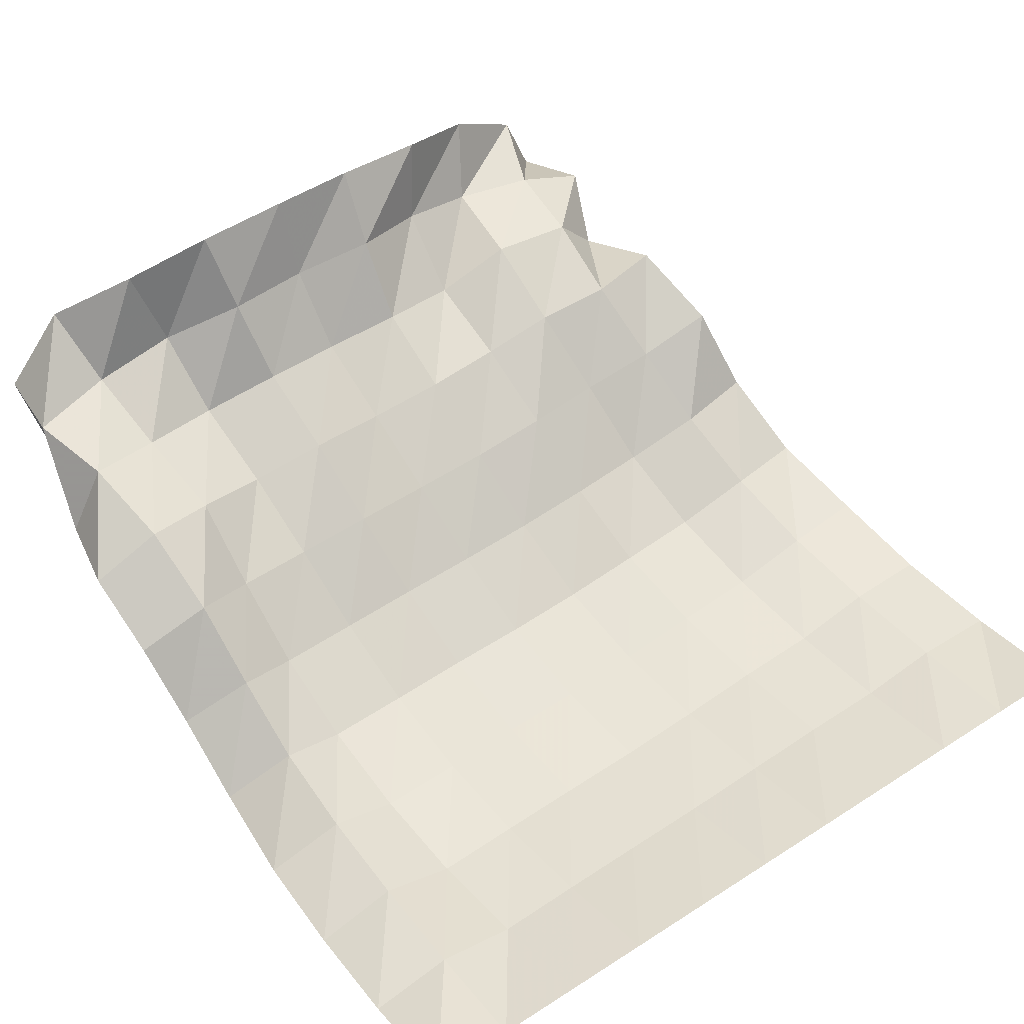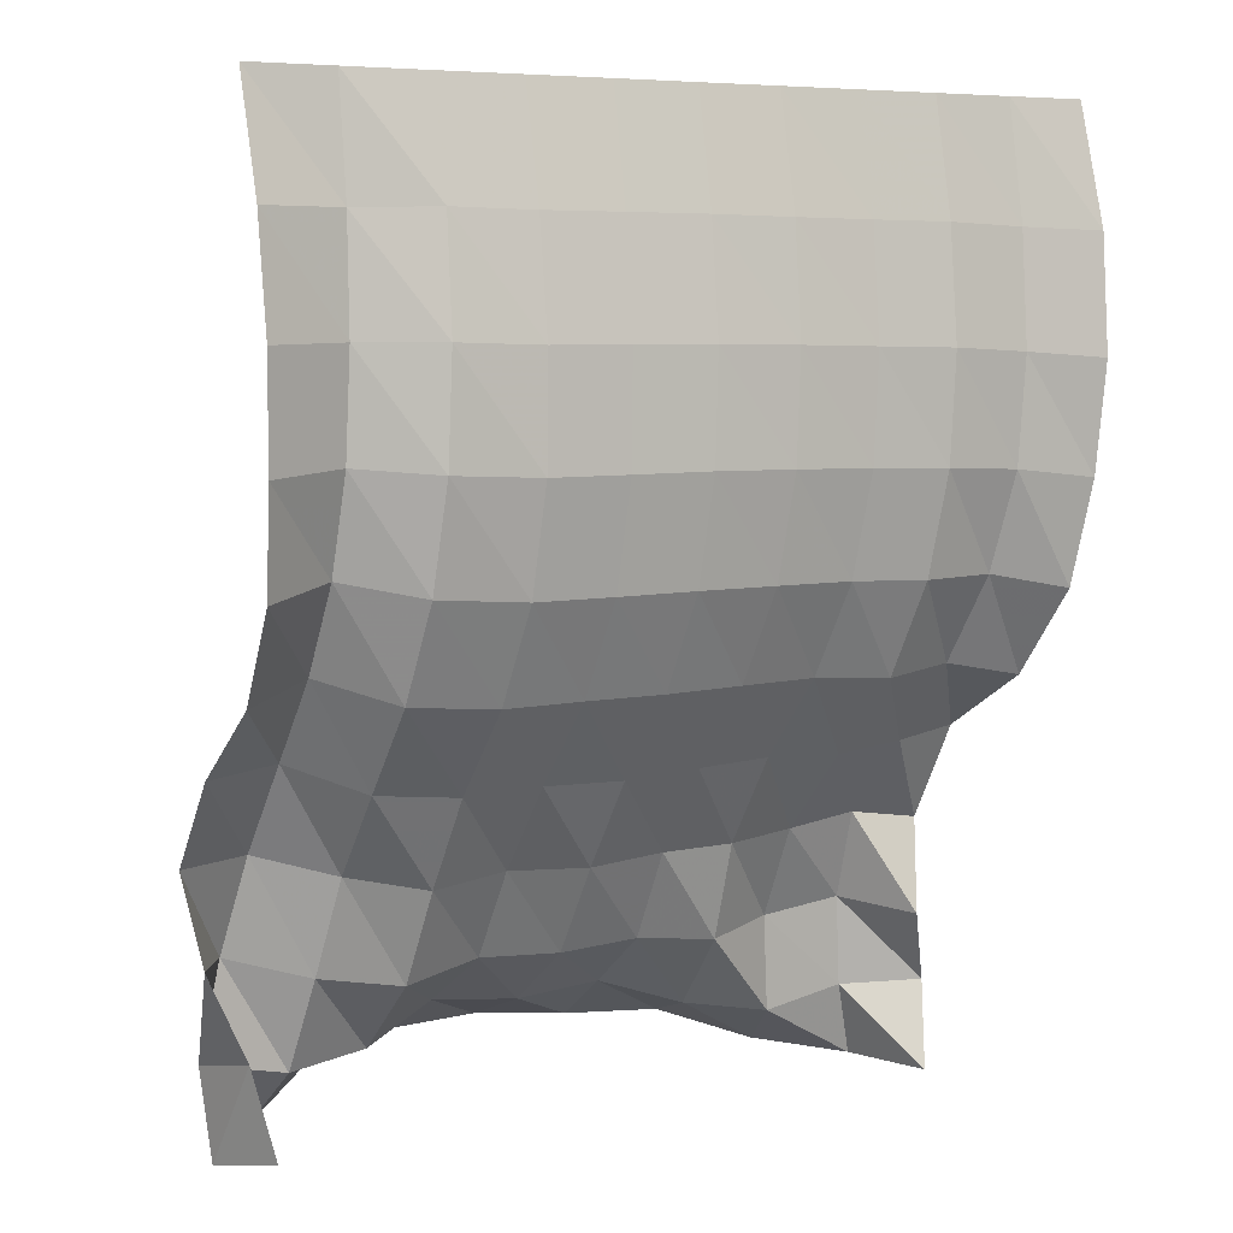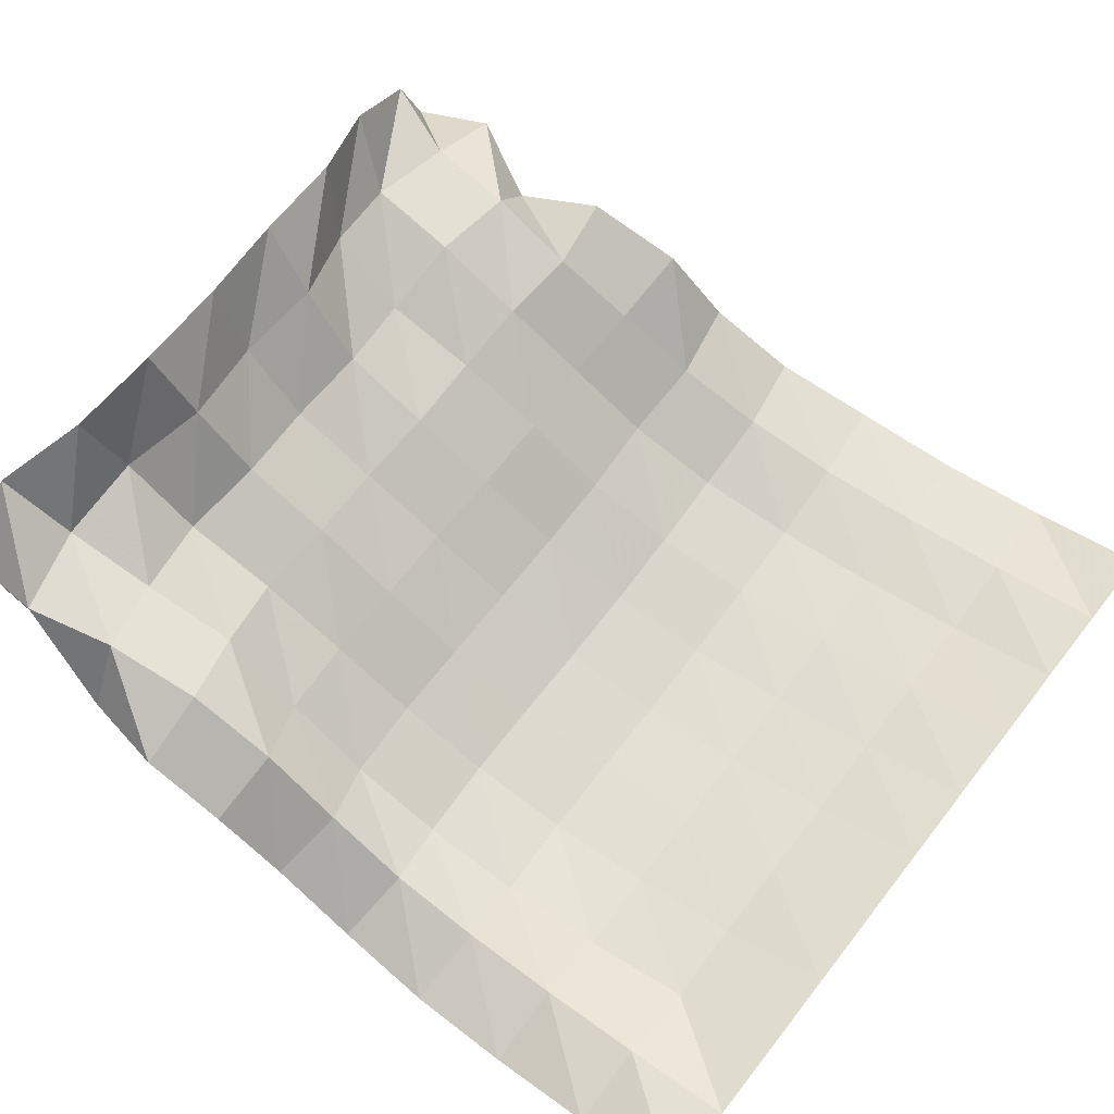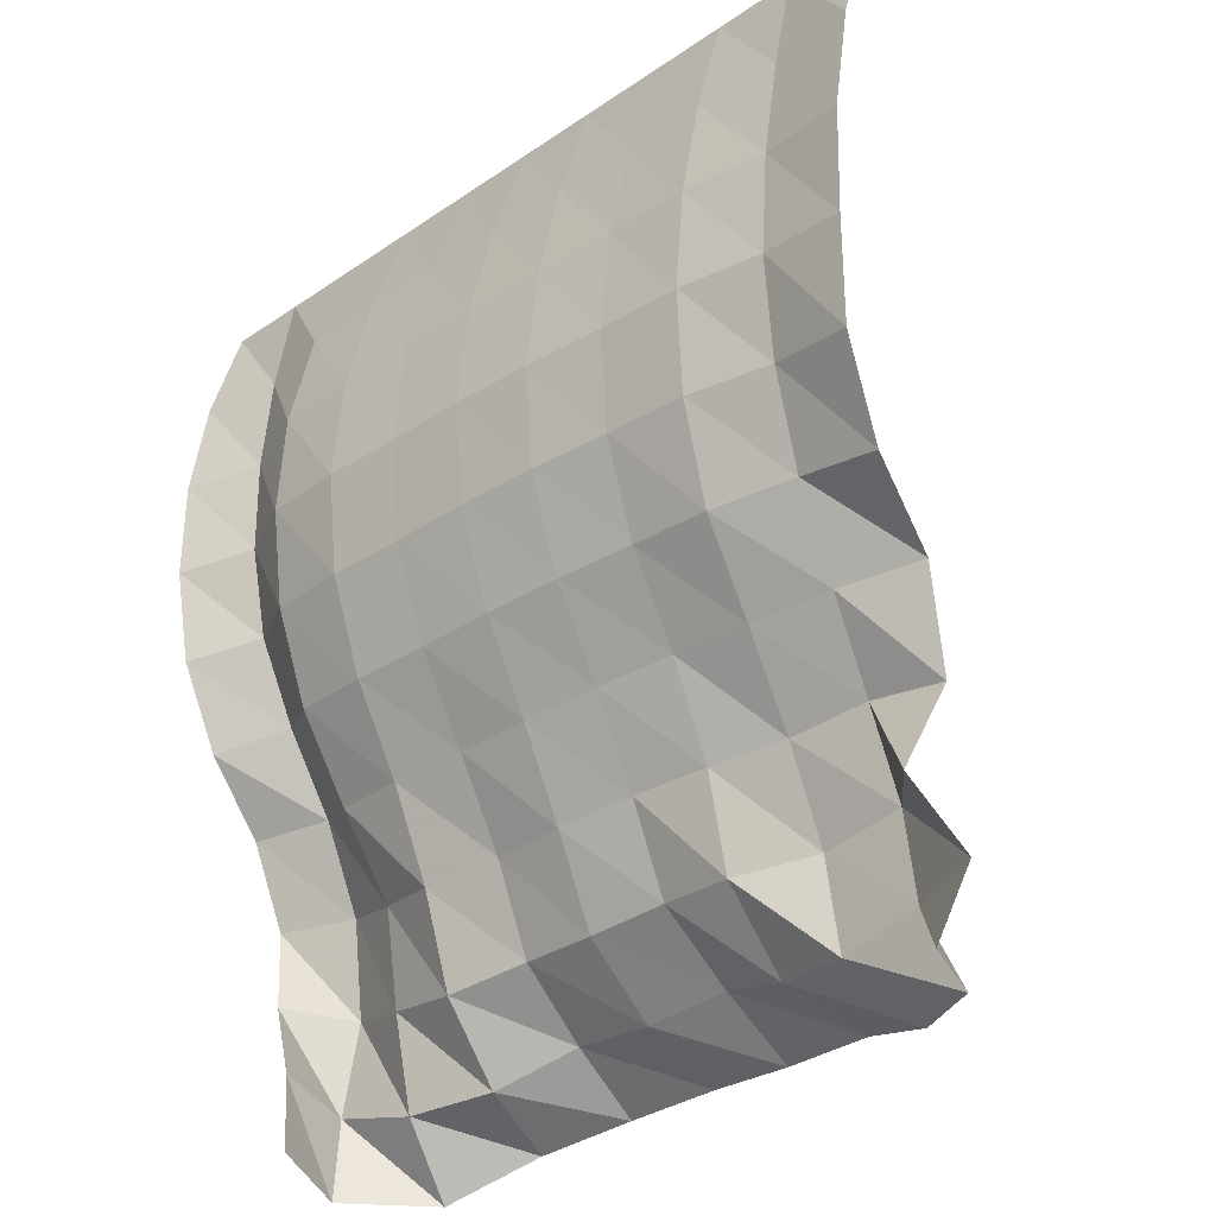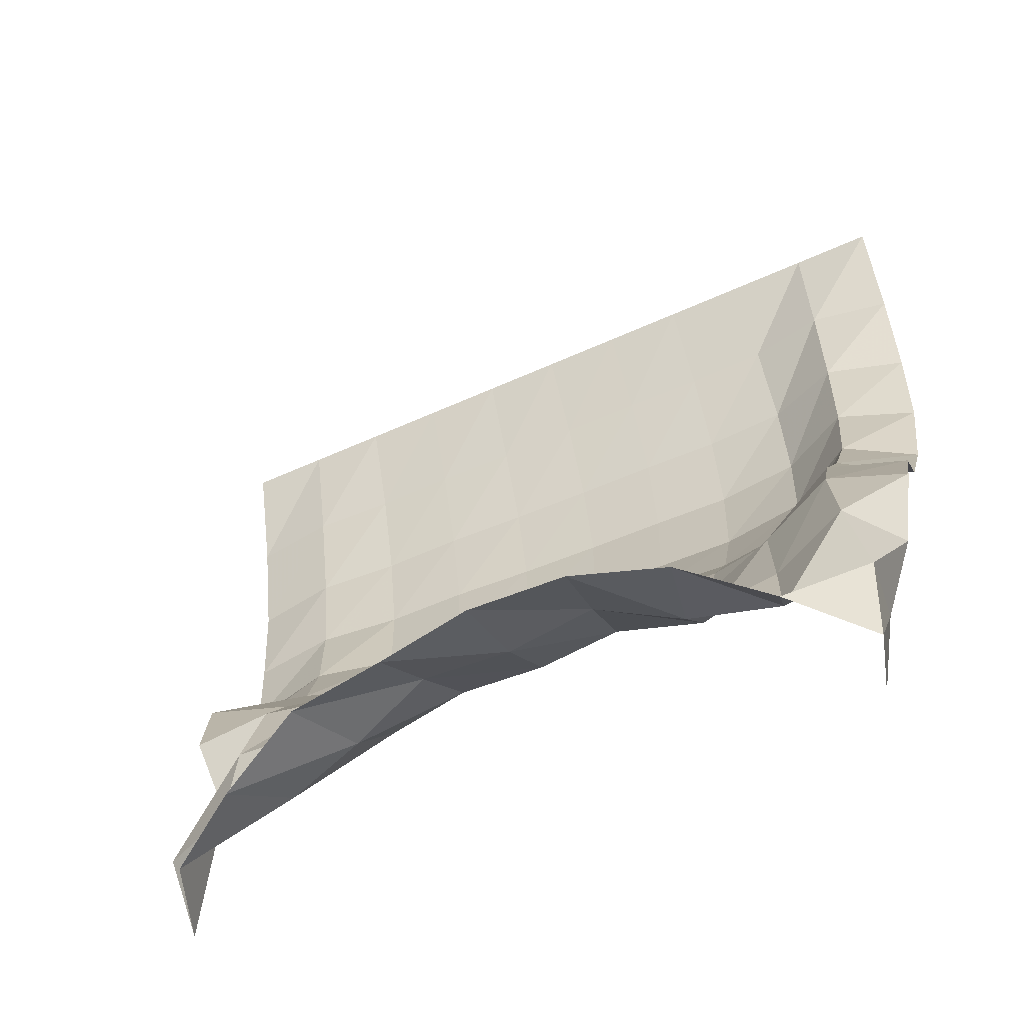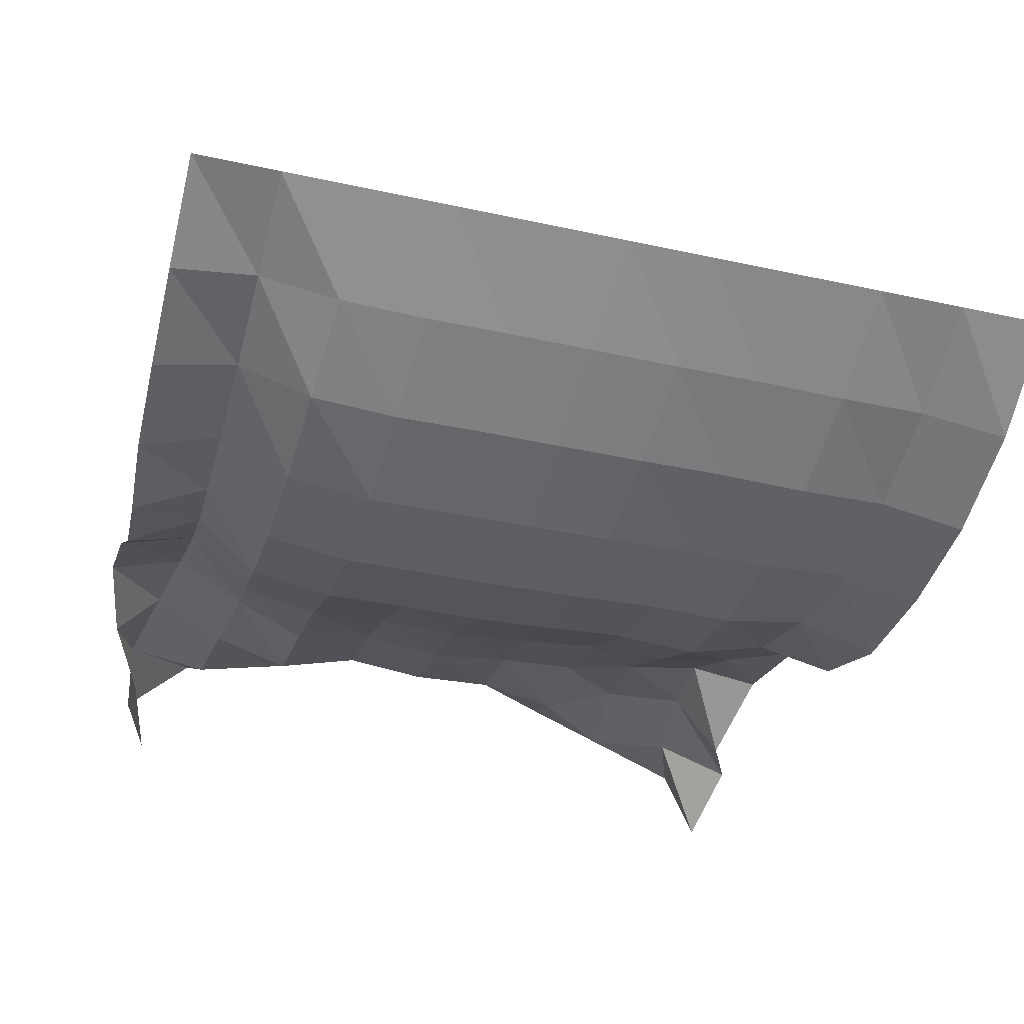
<metadata>
{"format":"obj","ext":"obj","renderer":"f3d","projection":"perspective","resolution":1024,"background":"white","views":[{"elev":52.2,"azim":-34.9,"up":"+Y"},{"elev":6.6,"azim":-31.7,"up":"+Z"},{"elev":65.6,"azim":-52.1,"up":"+Y"},{"elev":-33.3,"azim":43.2,"up":"+Z"},{"elev":-53.3,"azim":-153.8,"up":"+Z"},{"elev":-48.8,"azim":-13.4,"up":"+Y"}]}
</metadata>
<code>
v  -5e-05  6  -0.000677
v  0.5  6  -0.001068
v  0.9999  6  -0.001141
v  1.5  6  -0.001191
v  2  6  -0.00121
v  2.5  6  -0.001231
v  3  6  -0.001259
v  3.5  6  -0.001281
v  4  6  -0.001324
v  4.5  6  -0.001414
v  5  6  -0.000873
v  -0.008335  5.808  -0.6518
v  0.4869  5.9  -0.6546
v  0.9598  5.803  -0.6441
v  1.46  5.8  -0.6543
v  1.951  5.808  -0.6562
v  2.456  5.81  -0.6593
v  2.969  5.818  -0.668
v  3.472  5.831  -0.674
v  3.976  5.829  -0.6794
v  4.489  5.86  -0.6989
v  5.006  5.801  -0.7147
v  -0.01352  5.71  -1.283
v  0.4732  5.856  -1.277
v  0.9183  5.68  -1.278
v  1.427  5.665  -1.295
v  1.913  5.679  -1.297
v  2.416  5.684  -1.301
v  2.927  5.699  -1.311
v  3.438  5.723  -1.323
v  3.946  5.726  -1.335
v  4.463  5.778  -1.363
v  4.979  5.715  -1.401
v  -0.01491  5.71  -1.894
v  0.4576  5.879  -1.863
v  0.8862  5.667  -1.901
v  1.399  5.628  -1.926
v  1.884  5.643  -1.928
v  2.376  5.649  -1.928
v  2.882  5.668  -1.937
v  3.392  5.702  -1.949
v  3.901  5.715  -1.966
v  4.417  5.783  -1.992
v  4.932  5.75  -2.052
v  0.009838  5.8  -2.479
v  0.4411  6.011  -2.406
v  0.8558  5.778  -2.495
v  1.369  5.725  -2.532
v  1.856  5.739  -2.534
v  2.341  5.744  -2.532
v  2.837  5.764  -2.535
v  3.336  5.802  -2.542
v  3.843  5.816  -2.564
v  4.347  5.924  -2.567
v  4.855  5.849  -2.665
v  0.01349  6.057  -2.993
v  0.4362  6.267  -2.895
v  0.8309  6.021  -3.039
v  1.335  5.968  -3.081
v  1.82  5.984  -3.079
v  2.307  5.987  -3.081
v  2.793  6.011  -3.076
v  3.279  6.052  -3.074
v  3.779  6.048  -3.111
v  4.264  6.178  -3.076
v  4.766  6.161  -3.174
v  -0.03148  6.449  -3.385
v  0.425  6.592  -3.358
v  0.8197  6.365  -3.523
v  1.297  6.304  -3.569
v  1.778  6.329  -3.56
v  2.263  6.317  -3.572
v  2.748  6.353  -3.554
v  3.231  6.405  -3.545
v  3.712  6.422  -3.571
v  4.192  6.498  -3.544
v  4.666  6.639  -3.512
v  -0.06537  6.707  -3.862
v  0.3787  6.882  -3.861
v  0.8228  6.721  -3.995
v  1.27  6.582  -4.093
v  1.747  6.655  -4.053
v  2.233  6.612  -4.08
v  2.715  6.655  -4.056
v  3.191  6.692  -4.062
v  3.645  6.784  -4.039
v  4.112  6.834  -3.996
v  4.571  6.846  -4.071
v  0.03256  6.645  -4.374
v  0.2865  7.04  -4.411
v  0.7468  6.886  -4.548
v  1.231  6.811  -4.635
v  1.718  6.914  -4.565
v  2.206  6.884  -4.592
v  2.704  6.899  -4.575
v  3.178  6.839  -4.627
v  3.641  7.026  -4.58
v  4.139  7.01  -4.523
v  4.437  6.639  -4.591
v  0.2321  6.571  -4.853
v  0.1628  7.044  -4.954
v  0.6806  7.076  -5.079
v  1.194  7.202  -5.051
v  1.671  7.364  -4.885
v  2.193  7.334  -4.94
v  2.722  7.343  -4.909
v  3.204  7.204  -5.071
v  3.689  7.062  -5.15
v  4.18  7.037  -5.055
v  4.635  6.84  -5.041
v  0.3483  6.503  -5.362
v  0.2017  6.978  -5.468
v  0.5893  7.446  -5.462
v  1.075  7.699  -5.231
v  1.622  7.824  -5.146
v  2.198  7.84  -5.136
v  2.757  7.771  -5.198
v  3.339  7.699  -5.235
v  3.86  7.473  -5.429
v  4.338  7.155  -5.511
v  4.53  6.665  -5.53
f 1 2 13
f 1 13 12
f 2 3 14
f 2 14 13
f 3 4 15
f 3 15 14
f 4 5 16
f 4 16 15
f 5 6 17
f 5 17 16
f 6 7 18
f 6 18 17
f 7 8 19
f 7 19 18
f 8 9 20
f 8 20 19
f 9 10 21
f 9 21 20
f 10 11 22
f 10 22 21
f 12 13 24
f 12 24 23
f 13 14 25
f 13 25 24
f 14 15 26
f 14 26 25
f 15 16 27
f 15 27 26
f 16 17 28
f 16 28 27
f 17 18 29
f 17 29 28
f 18 19 30
f 18 30 29
f 19 20 31
f 19 31 30
f 20 21 32
f 20 32 31
f 21 22 33
f 21 33 32
f 23 24 35
f 23 35 34
f 24 25 36
f 24 36 35
f 25 26 37
f 25 37 36
f 26 27 38
f 26 38 37
f 27 28 39
f 27 39 38
f 28 29 40
f 28 40 39
f 29 30 41
f 29 41 40
f 30 31 42
f 30 42 41
f 31 32 43
f 31 43 42
f 32 33 44
f 32 44 43
f 34 35 46
f 34 46 45
f 35 36 47
f 35 47 46
f 36 37 48
f 36 48 47
f 37 38 49
f 37 49 48
f 38 39 50
f 38 50 49
f 39 40 51
f 39 51 50
f 40 41 52
f 40 52 51
f 41 42 53
f 41 53 52
f 42 43 54
f 42 54 53
f 43 44 55
f 43 55 54
f 45 46 57
f 45 57 56
f 46 47 58
f 46 58 57
f 47 48 59
f 47 59 58
f 48 49 60
f 48 60 59
f 49 50 61
f 49 61 60
f 50 51 62
f 50 62 61
f 51 52 63
f 51 63 62
f 52 53 64
f 52 64 63
f 53 54 65
f 53 65 64
f 54 55 66
f 54 66 65
f 56 57 68
f 56 68 67
f 57 58 69
f 57 69 68
f 58 59 70
f 58 70 69
f 59 60 71
f 59 71 70
f 60 61 72
f 60 72 71
f 61 62 73
f 61 73 72
f 62 63 74
f 62 74 73
f 63 64 75
f 63 75 74
f 64 65 76
f 64 76 75
f 65 66 77
f 65 77 76
f 67 68 79
f 67 79 78
f 68 69 80
f 68 80 79
f 69 70 81
f 69 81 80
f 70 71 82
f 70 82 81
f 71 72 83
f 71 83 82
f 72 73 84
f 72 84 83
f 73 74 85
f 73 85 84
f 74 75 86
f 74 86 85
f 75 76 87
f 75 87 86
f 76 77 88
f 76 88 87
f 78 79 90
f 78 90 89
f 79 80 91
f 79 91 90
f 80 81 92
f 80 92 91
f 81 82 93
f 81 93 92
f 82 83 94
f 82 94 93
f 83 84 95
f 83 95 94
f 84 85 96
f 84 96 95
f 85 86 97
f 85 97 96
f 86 87 98
f 86 98 97
f 87 88 99
f 87 99 98
f 89 90 101
f 89 101 100
f 90 91 102
f 90 102 101
f 91 92 103
f 91 103 102
f 92 93 104
f 92 104 103
f 93 94 105
f 93 105 104
f 94 95 106
f 94 106 105
f 95 96 107
f 95 107 106
f 96 97 108
f 96 108 107
f 97 98 109
f 97 109 108
f 98 99 110
f 98 110 109
f 100 101 112
f 100 112 111
f 101 102 113
f 101 113 112
f 102 103 114
f 102 114 113
f 103 104 115
f 103 115 114
f 104 105 116
f 104 116 115
f 105 106 117
f 105 117 116
f 106 107 118
f 106 118 117
f 107 108 119
f 107 119 118
f 108 109 120
f 108 120 119
f 109 110 121
f 109 121 120

</code>
